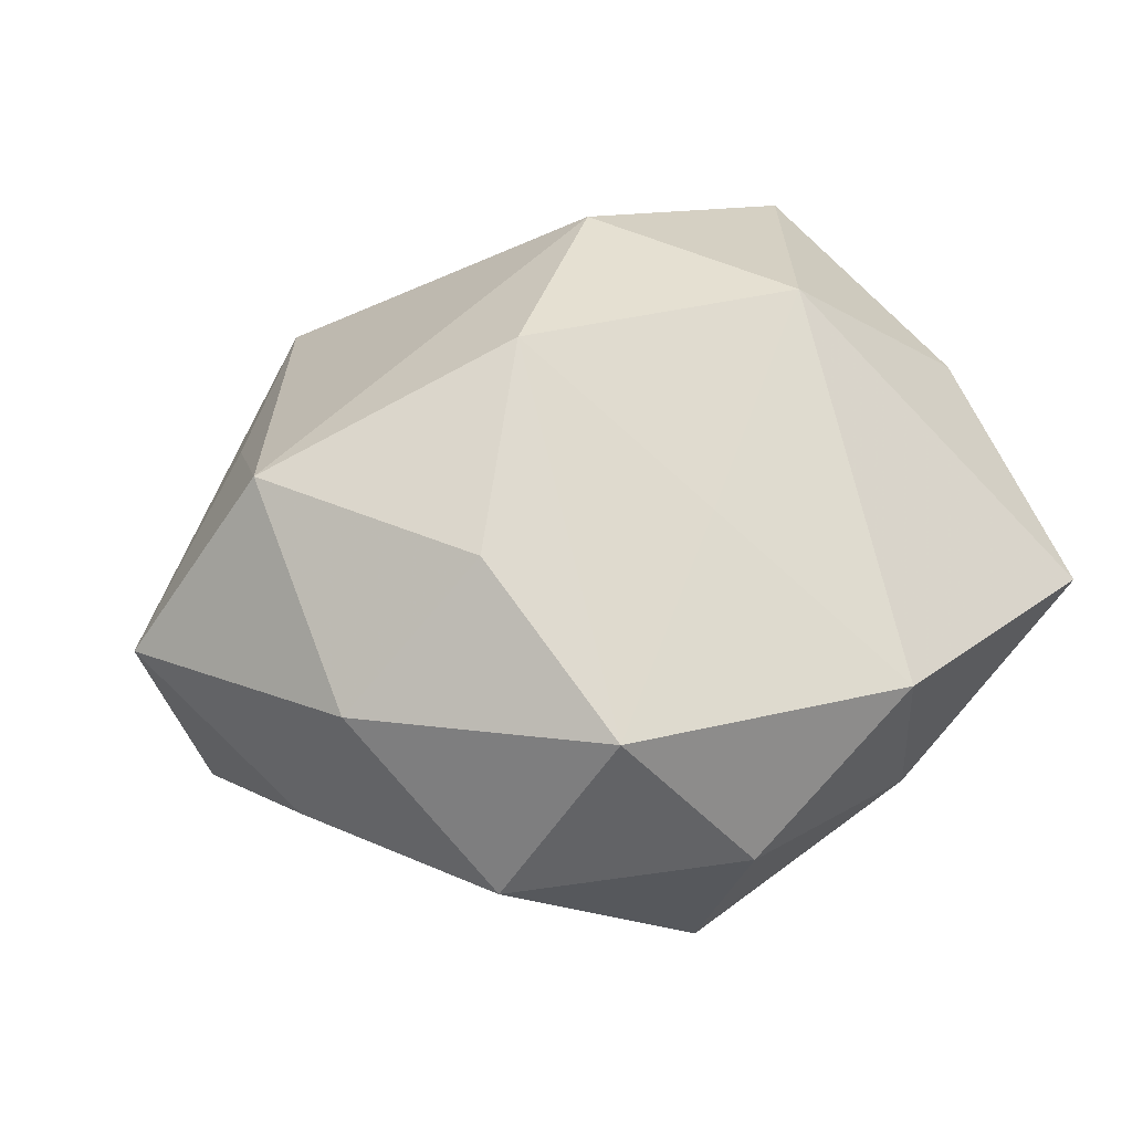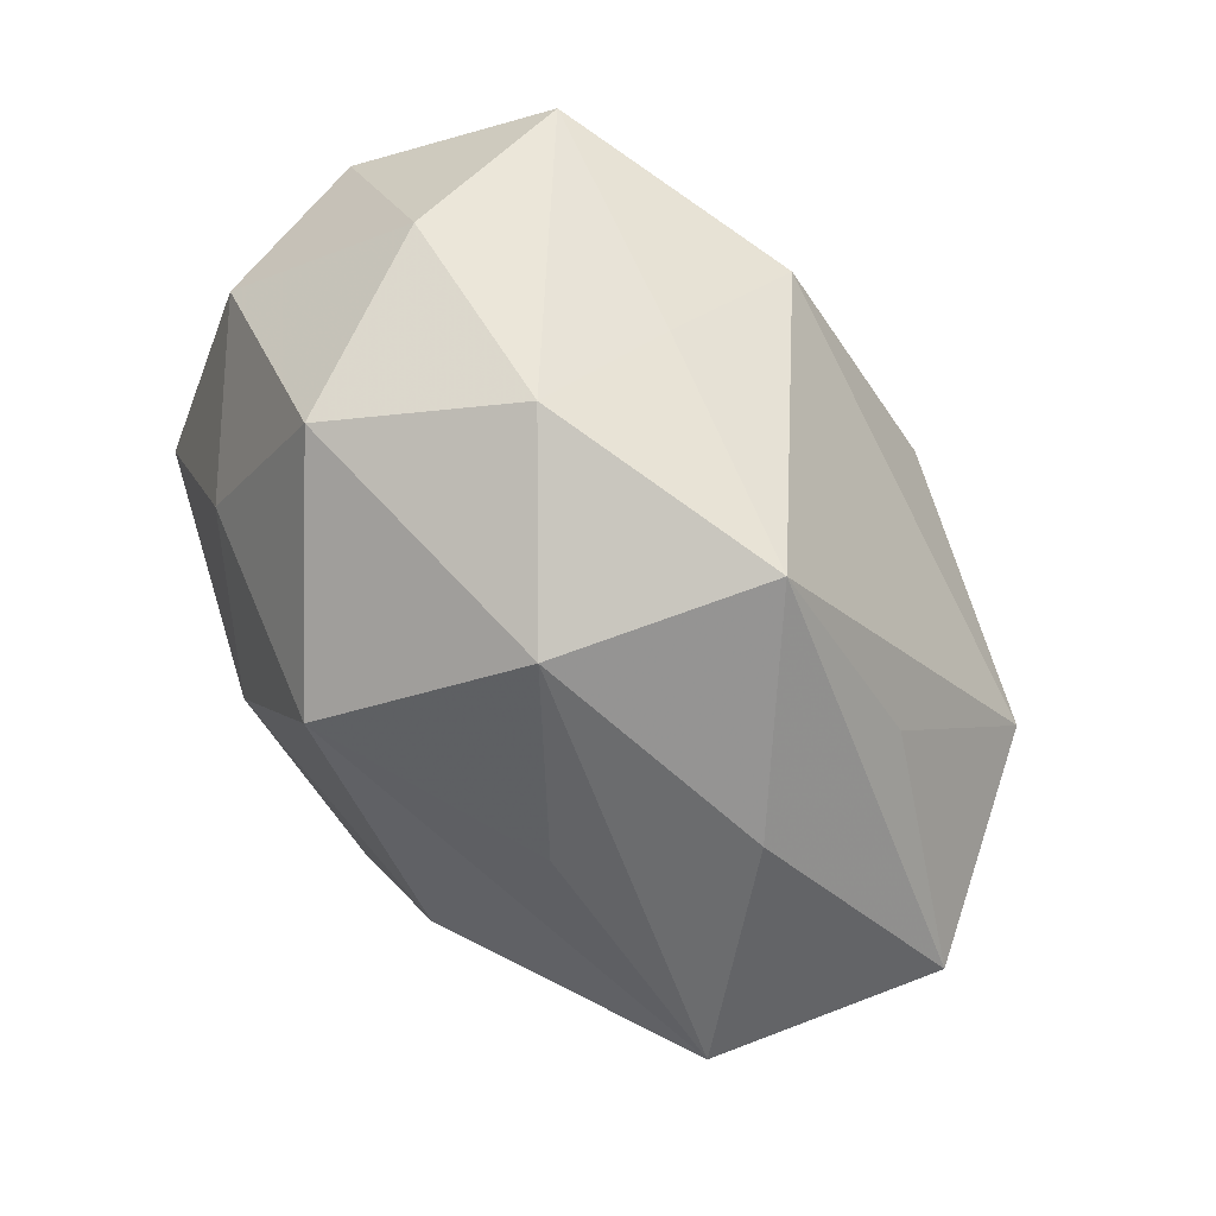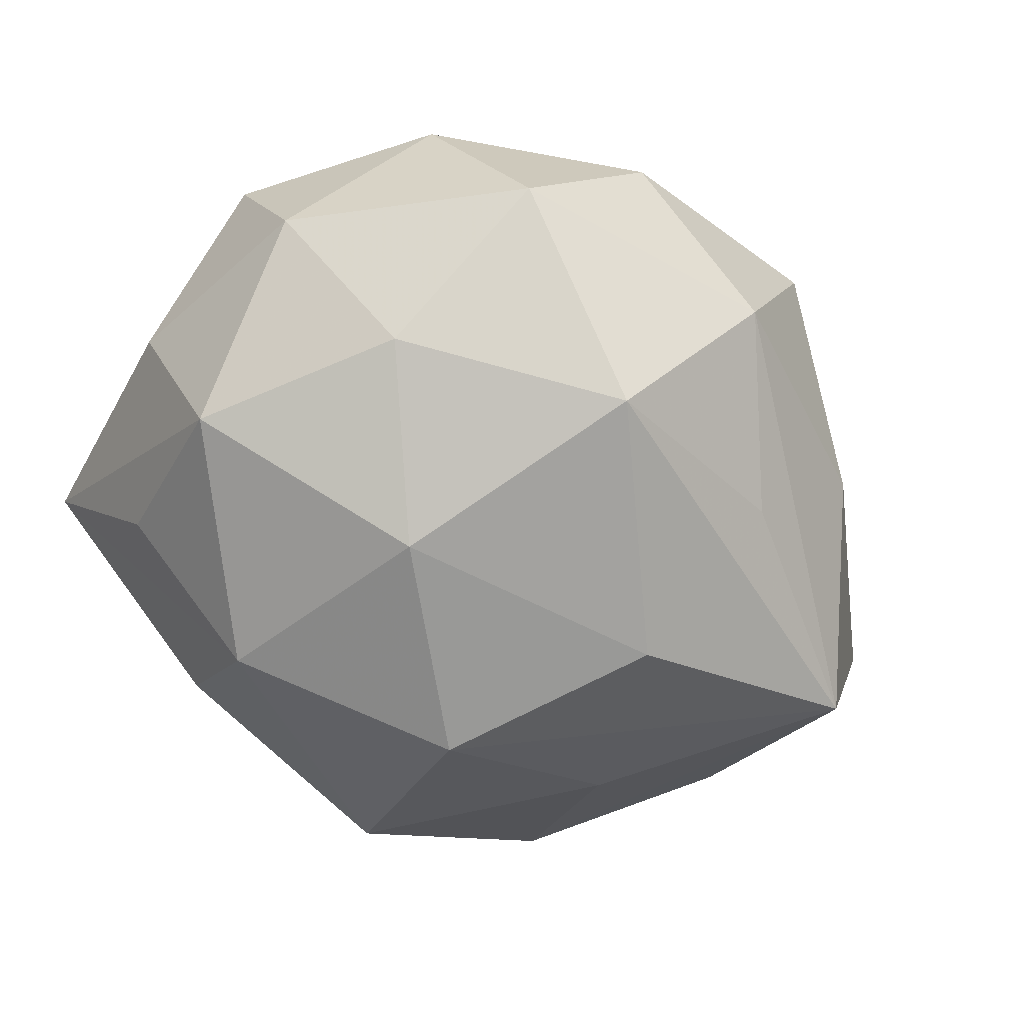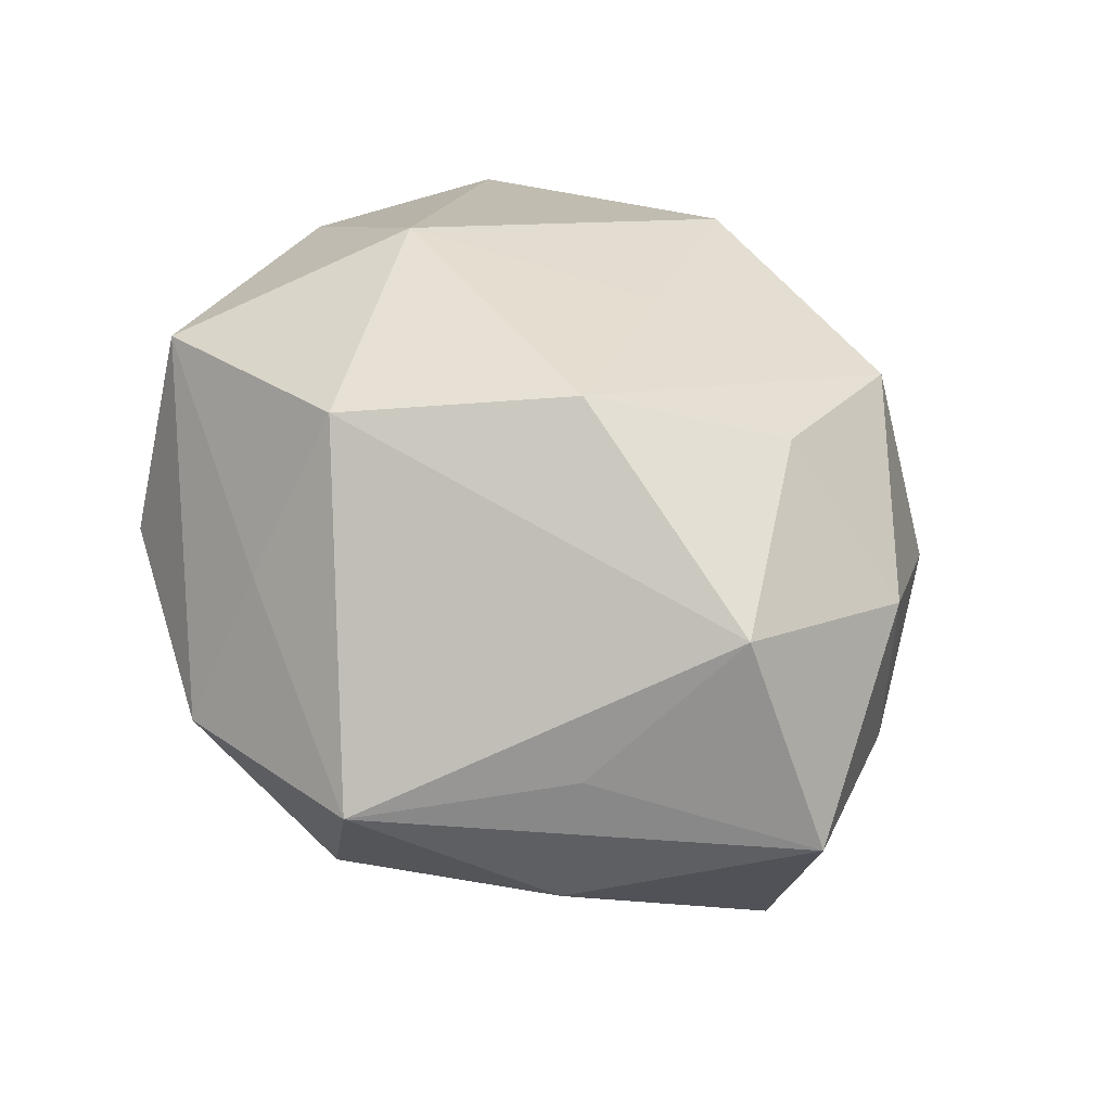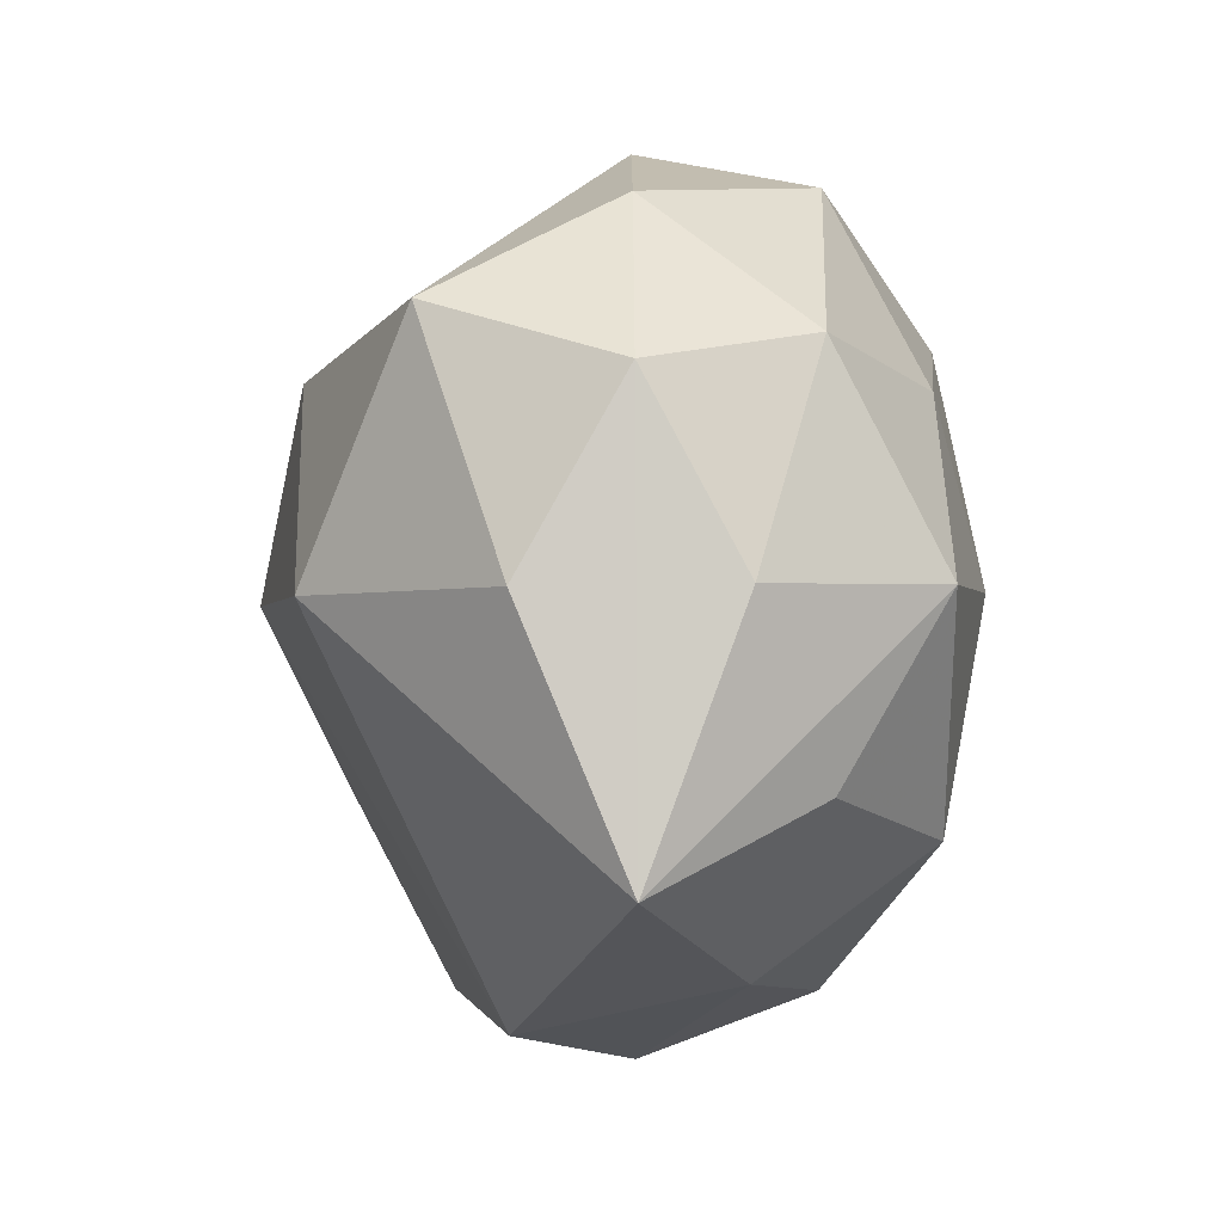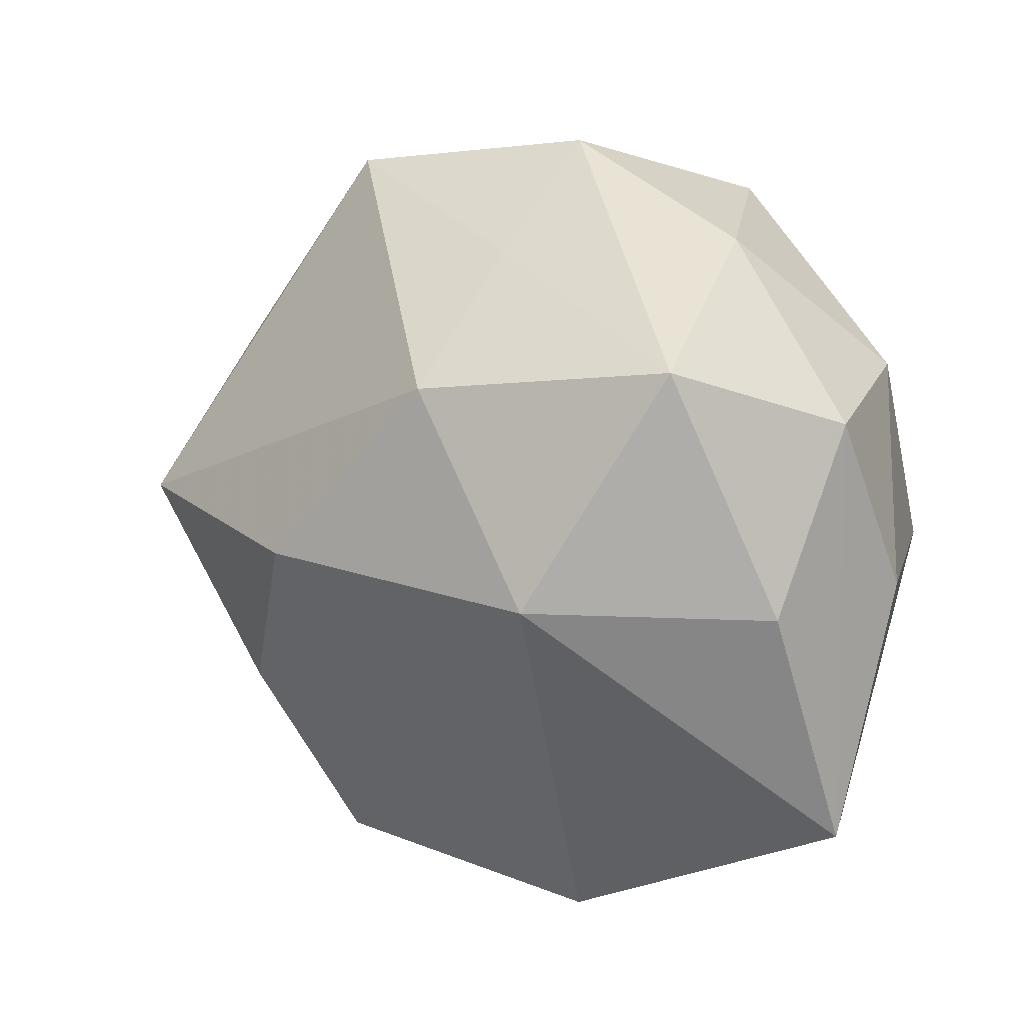
<metadata>
{"format":"obj","ext":"obj","renderer":"f3d","projection":"perspective","resolution":1024,"background":"white","views":[{"elev":45.1,"azim":-25.7,"up":"+Z"},{"elev":75.3,"azim":-126.0,"up":"+Y"},{"elev":-71.4,"azim":148.6,"up":"+Z"},{"elev":55.3,"azim":-129.8,"up":"+Z"},{"elev":-5.7,"azim":83.6,"up":"+Y"},{"elev":12.4,"azim":39.1,"up":"+Y"}]}
</metadata>
<code>
v 0.002988 -0.02131 0.0257
v -0.02297 -0.01861 0.02754
v 0.01578 -0.04312 0.01339
v 0.01895 -0.02455 -0.02837
v 0.01975 -0.03821 -0.009287
v 0.009836 0.0006168 -0.03511
v 0.02357 -0.001908 0.03429
v -0.02057 0.04303 0.009356
v 0.01782 0.03989 -0.01713
v 0.008587 0.02087 0.03359
v -0.02986 -0.03681 -0.004068
v 0.04449 -0.003015 0.01594
v -0.02098 0.002793 -0.03278
v -0.01709 -0.03961 0.01665
v -0.03977 0.00282 0.02753
v -0.03718 0.02633 -0.004591
v -0.04445 -0.01606 -0.005636
v -0.0354 0.02188 0.0135
v 0.04557 0.01713 0.004848
v -0.05529 0.00442 0.005893
v -0.004292 -0.04648 -0.001185
v -0.0284 -0.01897 -0.02055
v 0.03678 -0.02102 -0.01442
v -0.007333 -0.01932 -0.03355
v 0.04664 -0.002695 -0.005594
v -0.01347 0.0406 -0.01306
v 0.005196 0.04605 0.0003648
v 0.02952 0.03615 0.003104
v 0.006937 0.03429 0.01676
v 0.0458 -0.03046 0.004636
v -0.007092 -0.03963 -0.0208
v 0.03716 -0.001564 -0.02578
v -0.04019 -0.02066 0.01294
v -0.04859 0.004477 -0.01865
v 0.02289 0.01873 -0.02699
v 0.03995 0.02103 -0.01331
v 0.03563 0.02417 0.02406
v -0.02586 0.02179 -0.02108
v -0.002514 0.02753 -0.03268
v -0.0097 0.0004208 0.03775
f 8 15 10
f 10 15 40
f 16 20 8
f 8 20 18
f 18 15 8
f 20 15 18
f 6 32 4
f 4 5 31
f 30 5 4
f 19 12 30
f 37 19 28
f 12 19 37
f 35 32 6
f 28 9 27
f 27 37 28
f 26 16 8
f 8 27 26
f 26 27 9
f 20 16 34
f 34 17 20
f 34 26 38
f 16 26 34
f 40 15 2
f 2 14 40
f 31 5 21
f 33 15 20
f 20 17 33
f 33 2 15
f 14 2 33
f 24 4 31
f 31 22 24
f 24 13 6
f 6 4 24
f 24 34 13
f 22 34 24
f 23 32 30
f 30 4 23
f 23 4 32
f 14 21 3
f 3 5 30
f 3 21 5
f 32 35 36
f 36 35 9
f 36 9 28
f 28 19 36
f 30 32 25
f 25 19 30
f 32 36 25
f 25 36 19
f 8 10 29
f 10 37 29
f 29 27 8
f 37 27 29
f 7 10 40
f 7 37 10
f 12 37 7
f 30 12 7
f 7 3 30
f 39 26 9
f 6 13 39
f 38 26 39
f 39 35 6
f 9 35 39
f 39 34 38
f 13 34 39
f 11 33 17
f 14 33 11
f 11 21 14
f 31 21 11
f 11 22 31
f 17 34 11
f 11 34 22
f 1 7 40
f 3 7 1
f 40 14 1
f 14 3 1

</code>
